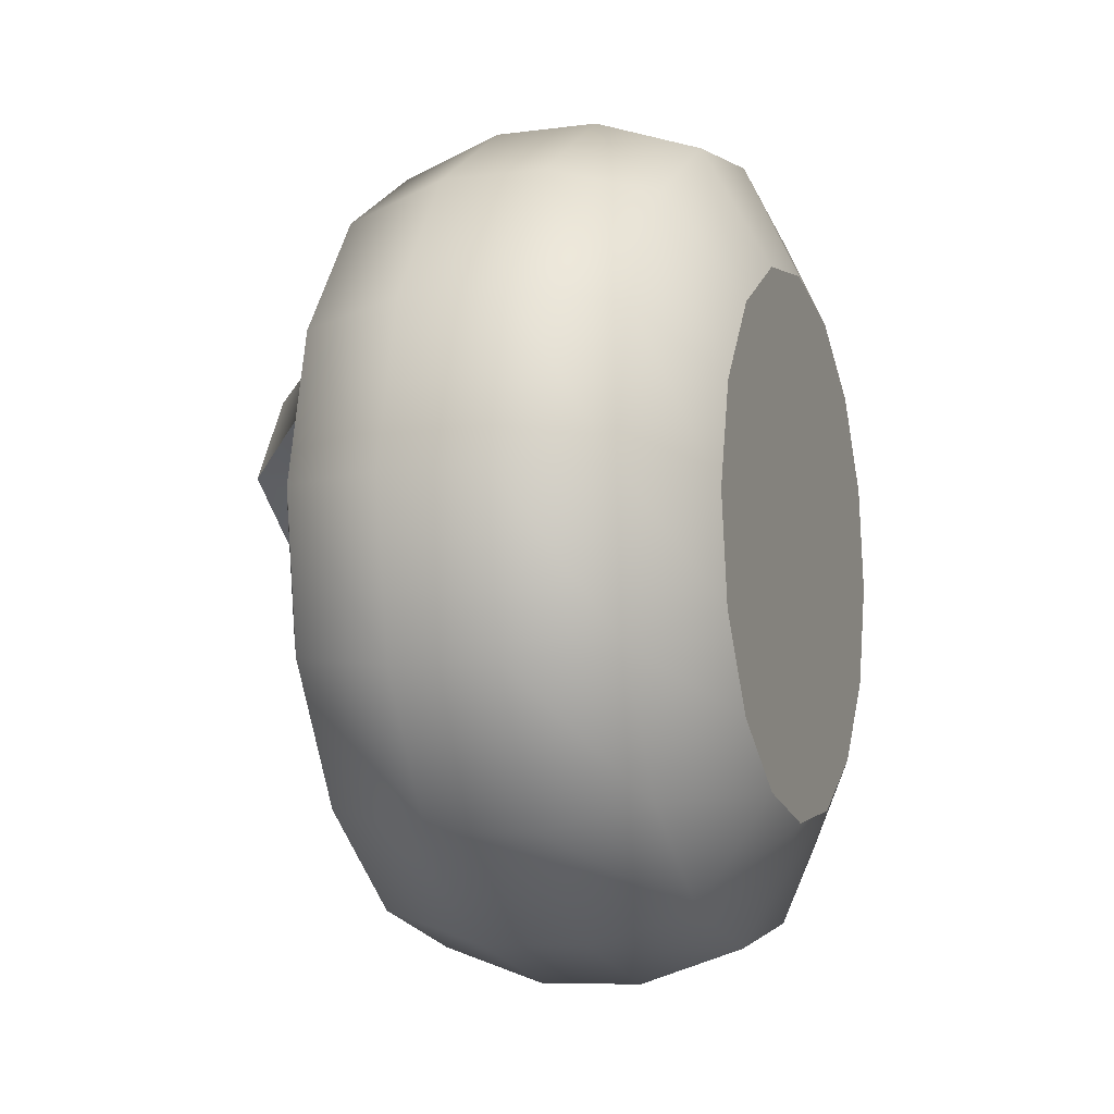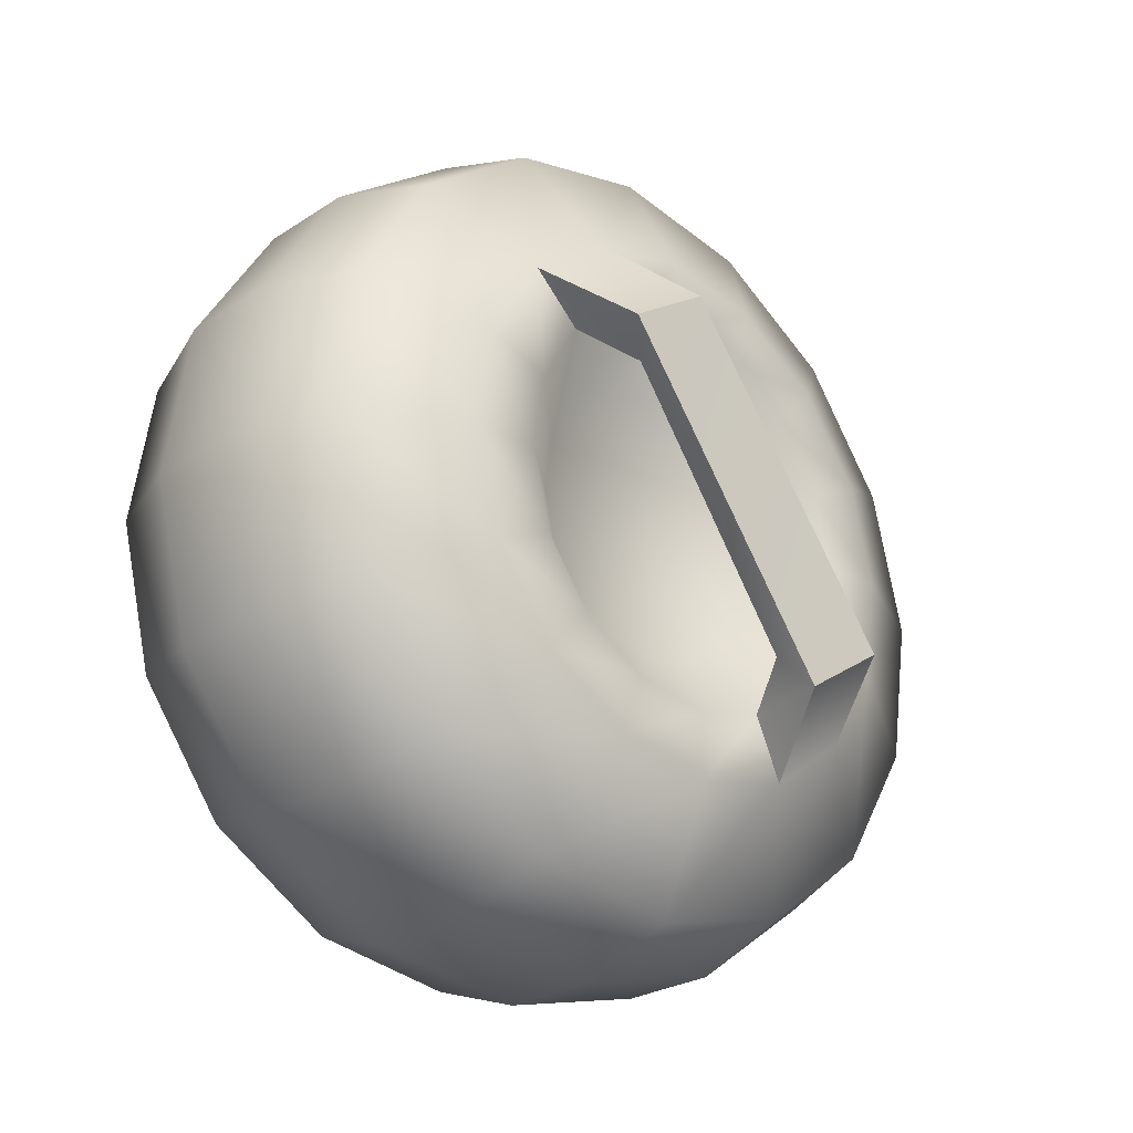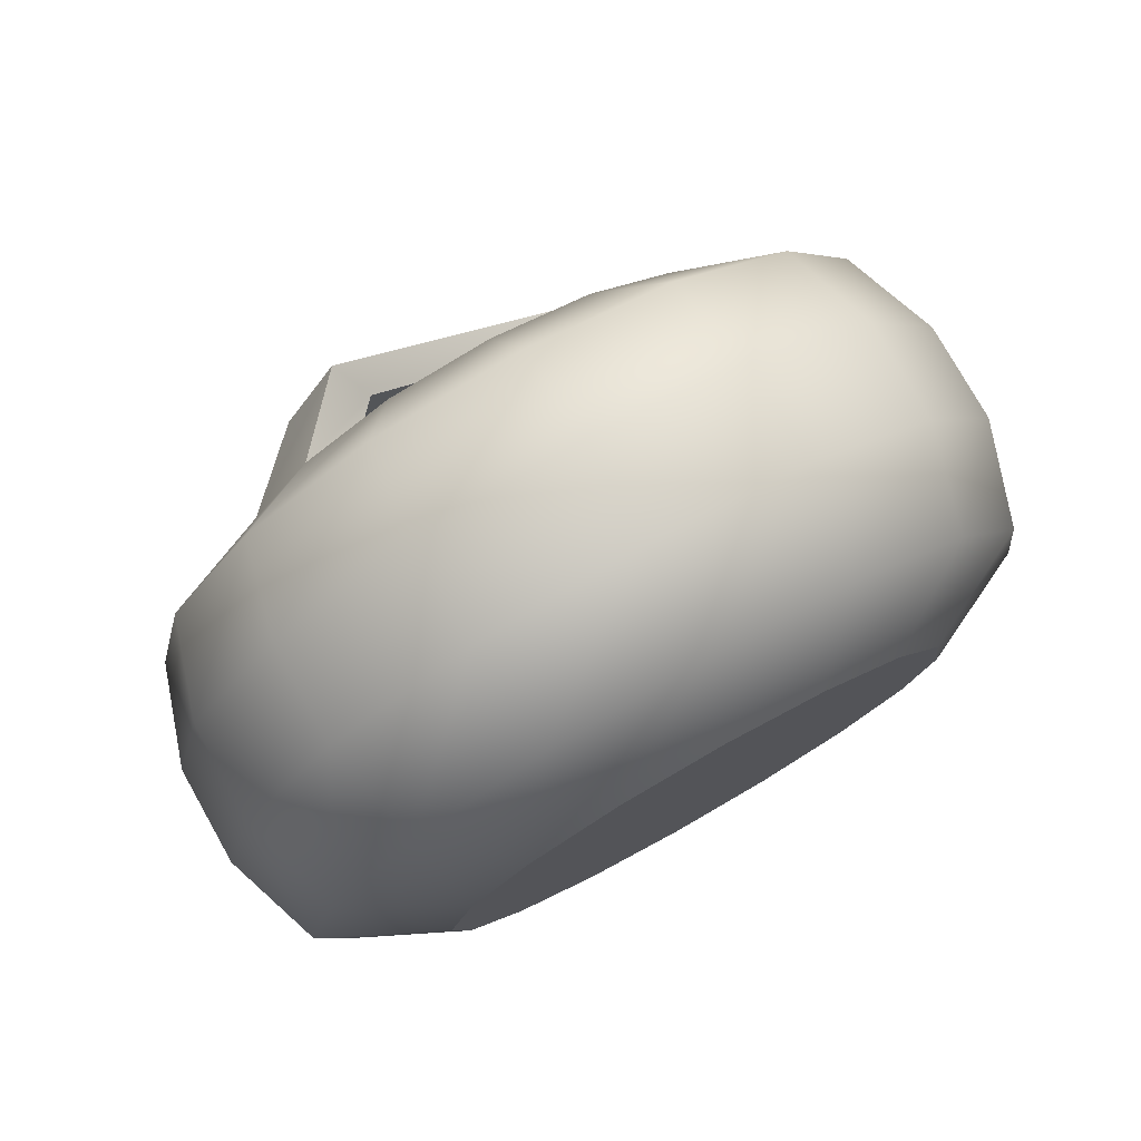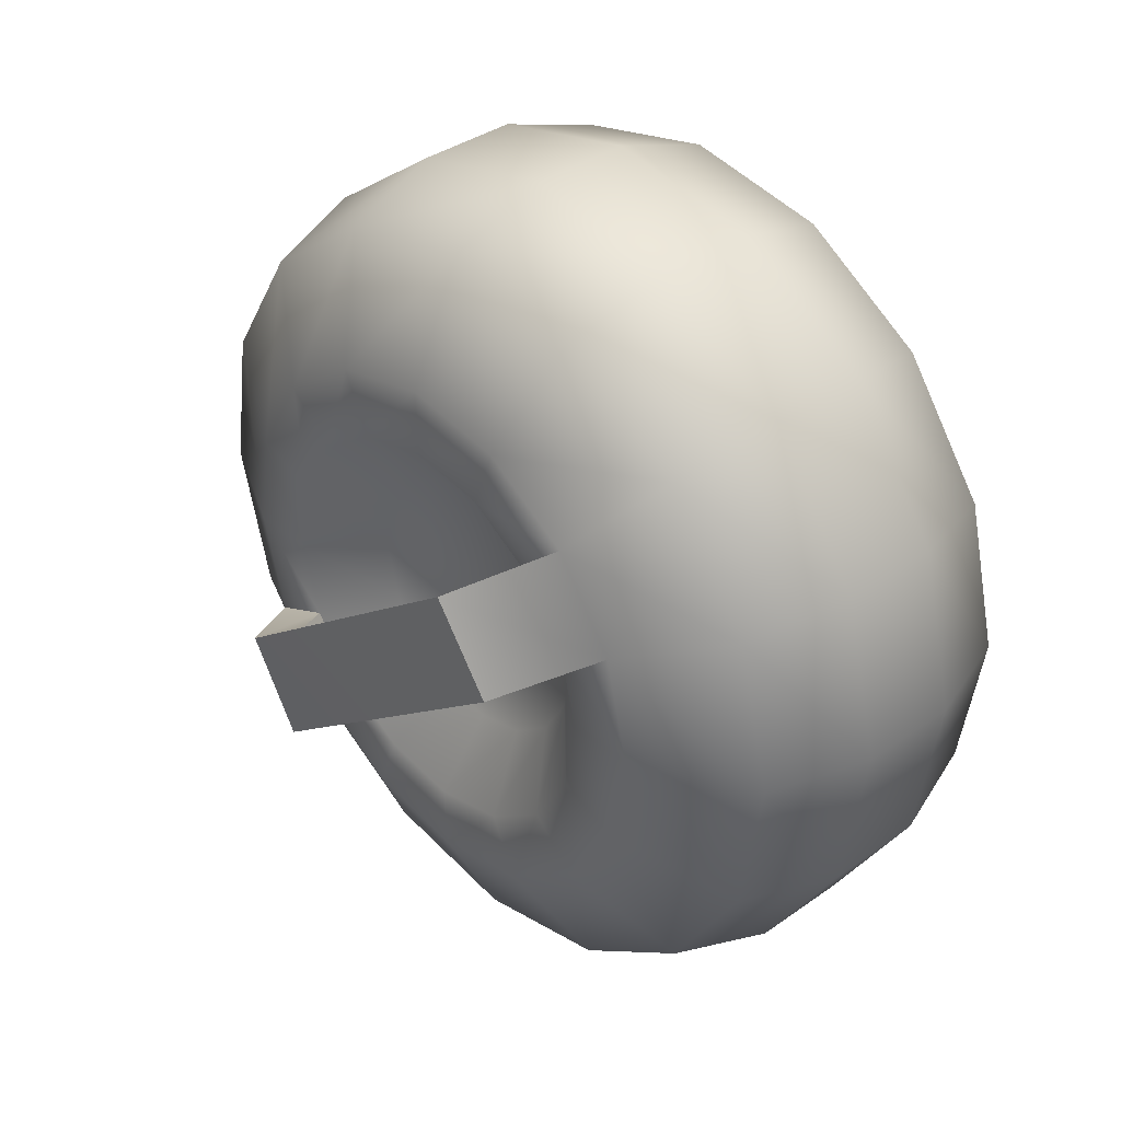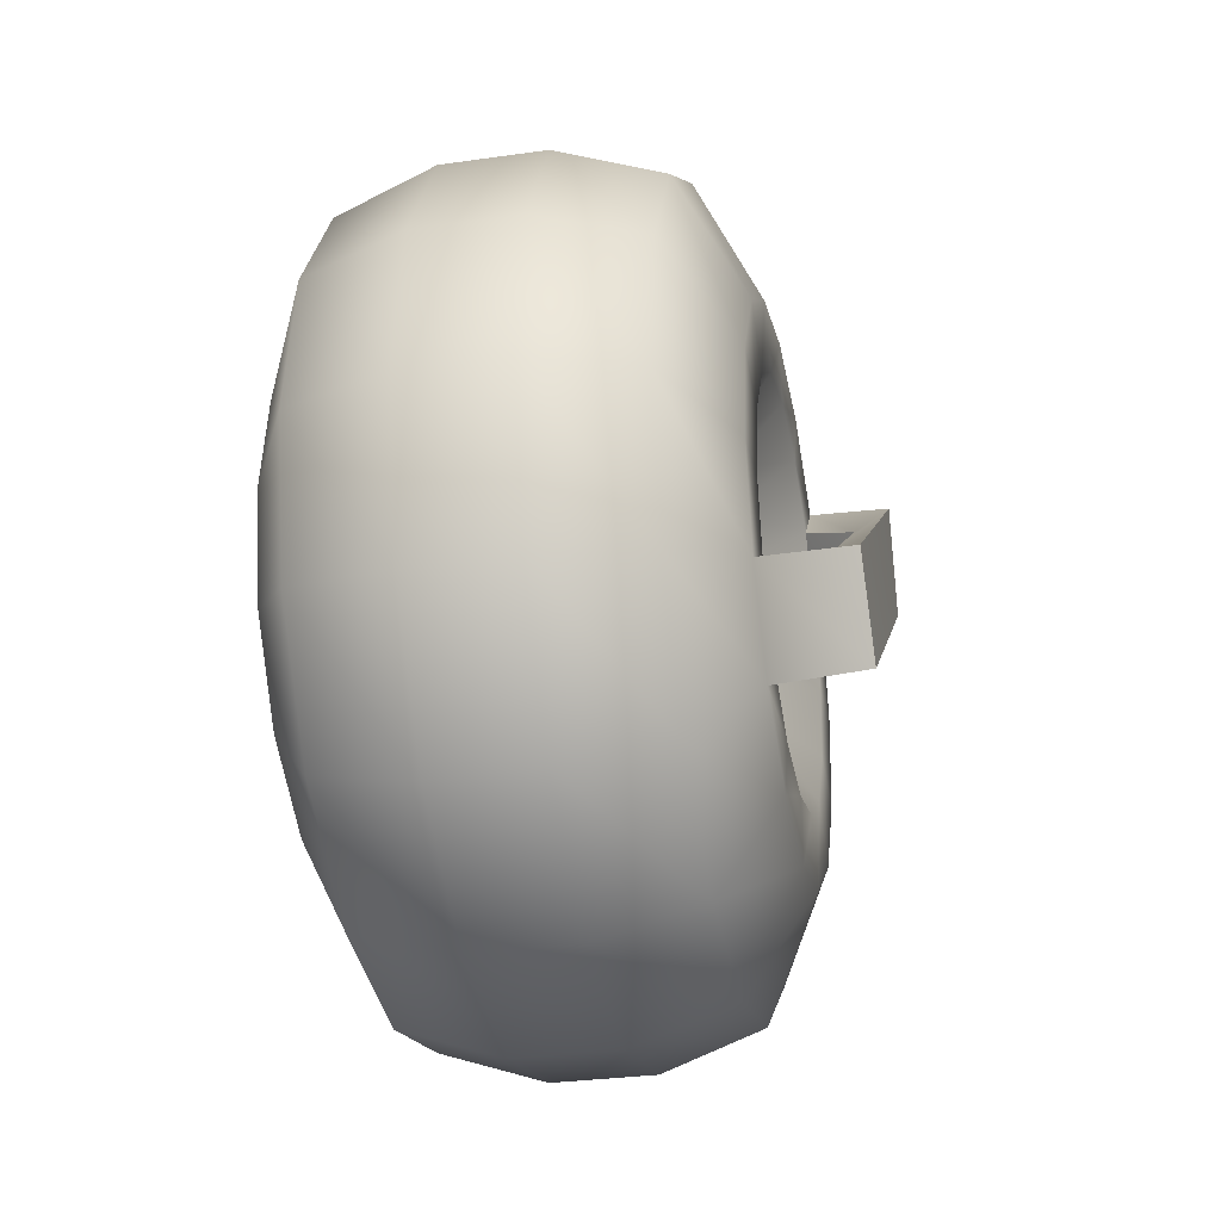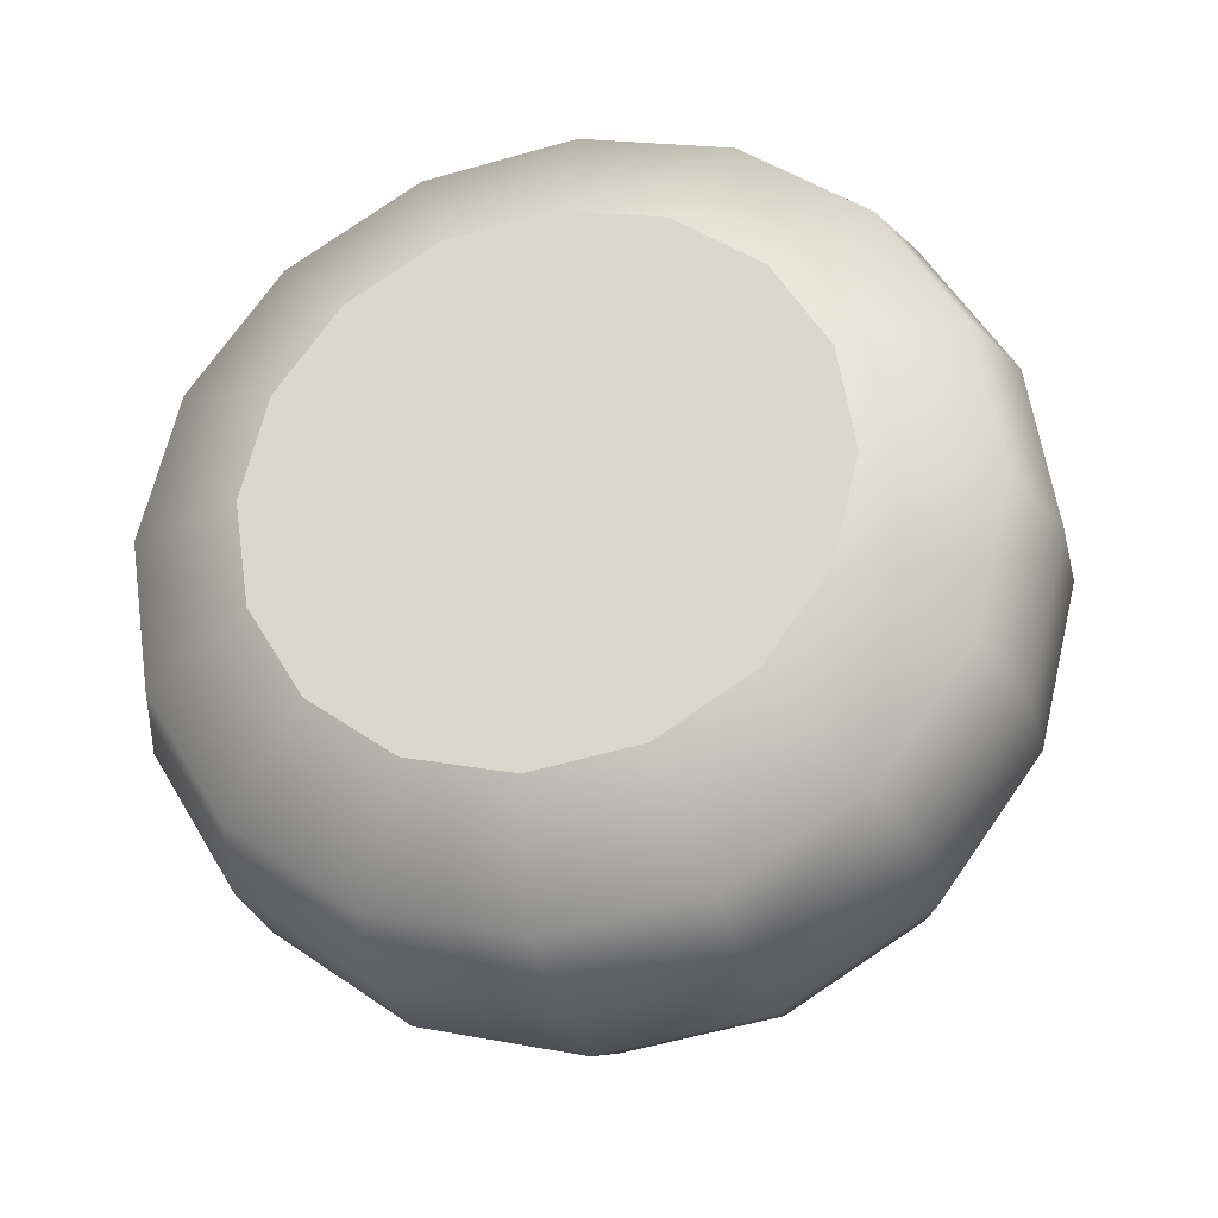
<metadata>
{"format":"obj","ext":"obj","renderer":"f3d","projection":"perspective","resolution":1024,"background":"white","views":[{"elev":-8.1,"azim":20.1,"up":"+Y"},{"elev":-26.0,"azim":-134.1,"up":"+Z"},{"elev":77.4,"azim":60.6,"up":"+Y"},{"elev":37.3,"azim":-42.3,"up":"+Y"},{"elev":-31.1,"azim":-168.6,"up":"+Y"},{"elev":-27.0,"azim":103.5,"up":"+Y"}]}
</metadata>
<code>
v  -0.612 -3.781 1.763
v  -0.612 -2.818 3.076
v  -1.702 -3.067 3.347
v  -1.702 -4.114 1.919
v  -0.612 -1.427 3.92
v  -1.702 -1.553 4.266
v  -0.612 0.182 4.168
v  -1.702 0.198 4.535
v  -0.612 1.763 3.781
v  -1.702 1.919 4.114
v  -0.612 3.076 2.818
v  -1.702 3.347 3.067
v  -0.612 3.92 1.427
v  -1.702 4.266 1.553
v  -0.612 4.168 -0.182
v  -1.702 4.535 -0.198
v  -0.612 3.781 -1.763
v  -1.702 4.114 -1.919
v  -0.612 2.818 -3.076
v  -1.702 3.067 -3.347
v  -0.612 1.427 -3.92
v  -1.702 1.553 -4.266
v  -0.612 -0.182 -4.168
v  -1.702 -0.198 -4.535
v  -0.612 -1.763 -3.781
v  -1.702 -1.919 -4.114
v  -0.612 -3.076 -2.818
v  -1.702 -3.347 -3.067
v  -0.612 -3.92 -1.427
v  -1.702 -4.266 -1.553
v  -0.612 -4.168 0.182
v  -1.702 -4.535 0.198
v  -2.792 -3.067 3.347
v  -2.792 -4.114 1.919
v  -2.792 -1.553 4.266
v  -2.792 0.198 4.535
v  -2.792 1.919 4.114
v  -2.792 3.347 3.067
v  -2.792 4.266 1.553
v  -2.792 4.535 -0.198
v  -2.792 4.114 -1.919
v  -2.792 3.067 -3.347
v  -2.792 1.553 -4.266
v  -2.792 -0.198 -4.535
v  -2.792 -1.919 -4.114
v  -2.792 -3.347 -3.067
v  -2.792 -4.266 -1.553
v  -2.792 -4.535 0.198
v  -3.882 -2.818 3.076
v  -3.882 -3.781 1.763
v  -3.882 -1.427 3.92
v  -3.882 0.182 4.168
v  -3.882 1.763 3.781
v  -3.882 3.076 2.818
v  -3.882 3.92 1.427
v  -3.882 4.168 -0.182
v  -3.882 3.781 -1.763
v  -3.882 2.818 -3.076
v  -3.882 1.427 -3.92
v  -3.882 -0.182 -4.168
v  -3.882 -1.763 -3.781
v  -3.882 -3.076 -2.818
v  -3.882 -3.92 -1.427
v  -3.882 -4.168 0.182
v  0 -2.729 -0.9933
v  0 -2.141 -1.962
v  0 -1.227 -2.632
v  0 -0.1267 -2.901
v  0 0.9933 -2.729
v  0 1.962 -2.141
v  0 2.632 -1.227
v  0 2.901 -0.1267
v  0 2.729 0.9933
v  0 2.141 1.962
v  0 1.227 2.632
v  0 0.1267 2.901
v  0 -0.9933 2.729
v  0 -1.962 2.141
v  0 -2.632 1.227
v  0 -2.901 0.1267
v  -3.892 -0.9833 1.073
v  -3.892 -0.4978 1.368
v  -3.892 0.0635 1.454
v  -3.892 0.6151 1.319
v  -3.892 1.073 0.9833
v  -3.892 1.368 0.4978
v  -3.892 1.454 -0.0635
v  -3.892 1.319 -0.6151
v  -3.892 0.9833 -1.073
v  -3.892 0.4978 -1.368
v  -3.892 -0.0635 -1.454
v  -3.892 -0.6151 -1.319
v  -3.892 -1.073 -0.9833
v  -3.892 -1.368 -0.4978
v  -3.892 -1.454 0.0635
v  -3.892 -1.319 0.6151
v  -4.494 -1.962 2.141
v  -4.494 -2.632 1.227
v  -4.494 -0.9933 2.729
v  -4.494 0.1267 2.901
v  -4.494 1.227 2.632
v  -4.494 2.141 1.962
v  -4.494 2.729 0.9933
v  -4.494 2.901 -0.1267
v  -4.494 2.632 -1.227
v  -4.494 1.962 -2.141
v  -4.494 0.9933 -2.729
v  -4.494 -0.1267 -2.901
v  -4.494 -1.227 -2.632
v  -4.494 -2.141 -1.962
v  -4.494 -2.729 -0.9933
v  -4.494 -2.901 0.1267
v  -4.494 -1.473 1.607
v  -4.494 -1.976 0.9212
v  -4.494 -0.7455 2.048
v  -4.494 0.0951 2.178
v  -4.494 0.9212 1.976
v  -4.494 2.048 0.7455
v  -4.494 1.607 1.473
v  -4.494 2.178 -0.0951
v  -4.494 1.976 -0.9212
v  -4.494 1.473 -1.607
v  -4.494 0.7455 -2.048
v  -4.494 -0.0951 -2.178
v  -4.494 -0.9212 -1.976
v  -4.494 -2.048 -0.7455
v  -4.494 -1.607 -1.473
v  -4.494 -2.178 0.0951
v  -5.397 1.644 1.234
v  -5.374 0.7135 1.854
v  -5.047 1.256 1.012
v  -5.03 0.5575 1.477
v  -5.396 -1.727 -1.353
v  -5.372 -0.7964 -1.971
v  -5.048 -1.34 -1.133
v  -5.031 -0.6412 -1.597
g Object012
f 1 2 3
f 3 4 1
f 2 5 6
f 6 3 2
f 5 7 8
f 8 6 5
f 7 9 10
f 10 8 7
f 9 11 12
f 12 10 9
f 11 13 14
f 14 12 11
f 13 15 16
f 16 14 13
f 15 17 18
f 18 16 15
f 17 19 20
f 20 18 17
f 19 21 22
f 22 20 19
f 21 23 24
f 24 22 21
f 23 25 26
f 26 24 23
f 25 27 28
f 28 26 25
f 27 29 30
f 30 28 27
f 29 31 32
f 32 30 29
f 31 1 4
f 4 32 31
f 4 3 33
f 33 34 4
f 3 6 35
f 35 33 3
f 6 8 36
f 36 35 6
f 8 10 37
f 37 36 8
f 10 12 38
f 38 37 10
f 12 14 39
f 39 38 12
f 14 16 40
f 40 39 14
f 16 18 41
f 41 40 16
f 18 20 42
f 42 41 18
f 20 22 43
f 43 42 20
f 22 24 44
f 44 43 22
f 24 26 45
f 45 44 24
f 26 28 46
f 46 45 26
f 28 30 47
f 47 46 28
f 30 32 48
f 48 47 30
f 32 4 34
f 34 48 32
f 34 33 49
f 49 50 34
f 33 35 51
f 51 49 33
f 35 36 52
f 52 51 35
f 36 37 53
f 53 52 36
f 37 38 54
f 54 53 37
f 38 39 55
f 55 54 38
f 39 40 56
f 56 55 39
f 40 41 57
f 57 56 40
f 41 42 58
f 58 57 41
f 42 43 59
f 59 58 42
f 43 44 60
f 60 59 43
f 44 45 61
f 61 60 44
f 45 46 62
f 62 61 45
f 46 47 63
f 63 62 46
f 47 48 64
f 64 63 47
f 48 34 50
f 50 64 48
f 65 66 67
f 67 68 69
f 69 70 71
f 67 69 71
f 71 72 73
f 73 74 75
f 71 73 75
f 75 76 77
f 77 78 79
f 75 77 79
f 71 75 79
f 67 71 79
f 65 67 79
f 80 65 79
f 81 82 83
f 83 84 85
f 85 86 87
f 83 85 87
f 87 88 89
f 89 90 91
f 87 89 91
f 91 92 93
f 93 94 95
f 91 93 95
f 87 91 95
f 83 87 95
f 81 83 95
f 96 81 95
f 2 1 79
f 79 78 2
f 1 31 80
f 80 79 1
f 31 29 65
f 65 80 31
f 29 27 66
f 66 65 29
f 27 25 67
f 67 66 27
f 25 23 68
f 68 67 25
f 23 21 69
f 69 68 23
f 21 19 70
f 70 69 21
f 19 17 71
f 71 70 19
f 17 15 72
f 72 71 17
f 15 13 73
f 73 72 15
f 13 11 74
f 74 73 13
f 11 9 75
f 75 74 11
f 9 7 76
f 76 75 9
f 7 5 77
f 77 76 7
f 5 2 78
f 78 77 5
f 50 49 97
f 97 98 50
f 49 51 99
f 99 97 49
f 51 52 100
f 100 99 51
f 52 53 101
f 101 100 52
f 53 54 102
f 102 101 53
f 54 55 103
f 103 102 54
f 55 56 104
f 104 103 55
f 56 57 105
f 105 104 56
f 57 58 106
f 106 105 57
f 58 59 107
f 107 106 58
f 59 60 108
f 108 107 59
f 60 61 109
f 109 108 60
f 61 62 110
f 110 109 61
f 62 63 111
f 111 110 62
f 63 64 112
f 112 111 63
f 64 50 98
f 98 112 64
f 98 97 113
f 113 114 98
f 97 99 115
f 115 113 97
f 99 100 116
f 116 115 99
f 100 101 117
f 117 116 100
f 102 103 118
f 118 119 102
f 103 104 120
f 120 118 103
f 104 105 121
f 121 120 104
f 105 106 122
f 122 121 105
f 106 107 123
f 123 122 106
f 107 108 124
f 124 123 107
f 108 109 125
f 125 124 108
f 110 111 126
f 126 127 110
f 111 112 128
f 128 126 111
f 112 98 114
f 114 128 112
f 114 113 81
f 81 96 114
f 113 115 82
f 82 81 113
f 115 116 83
f 83 82 115
f 116 117 84
f 84 83 116
f 117 119 85
f 85 84 117
f 119 118 86
f 86 85 119
f 118 120 87
f 87 86 118
f 120 121 88
f 88 87 120
f 121 122 89
f 89 88 121
f 122 123 90
f 90 89 122
f 123 124 91
f 91 90 123
f 124 125 92
f 92 91 124
f 125 127 93
f 93 92 125
f 127 126 94
f 94 93 127
f 126 128 95
f 95 94 126
f 128 114 96
f 96 95 128
f 101 102 129
f 129 130 101
f 102 119 131
f 131 129 102
f 119 117 132
f 132 131 119
f 117 101 130
f 130 132 117
f 109 110 133
f 133 134 109
f 110 127 135
f 135 133 110
f 127 125 136
f 136 135 127
f 125 109 134
f 134 136 125
f 130 129 134
f 134 133 130
f 129 131 136
f 136 134 129
f 131 132 135
f 135 136 131
f 132 130 133
f 133 135 132

</code>
